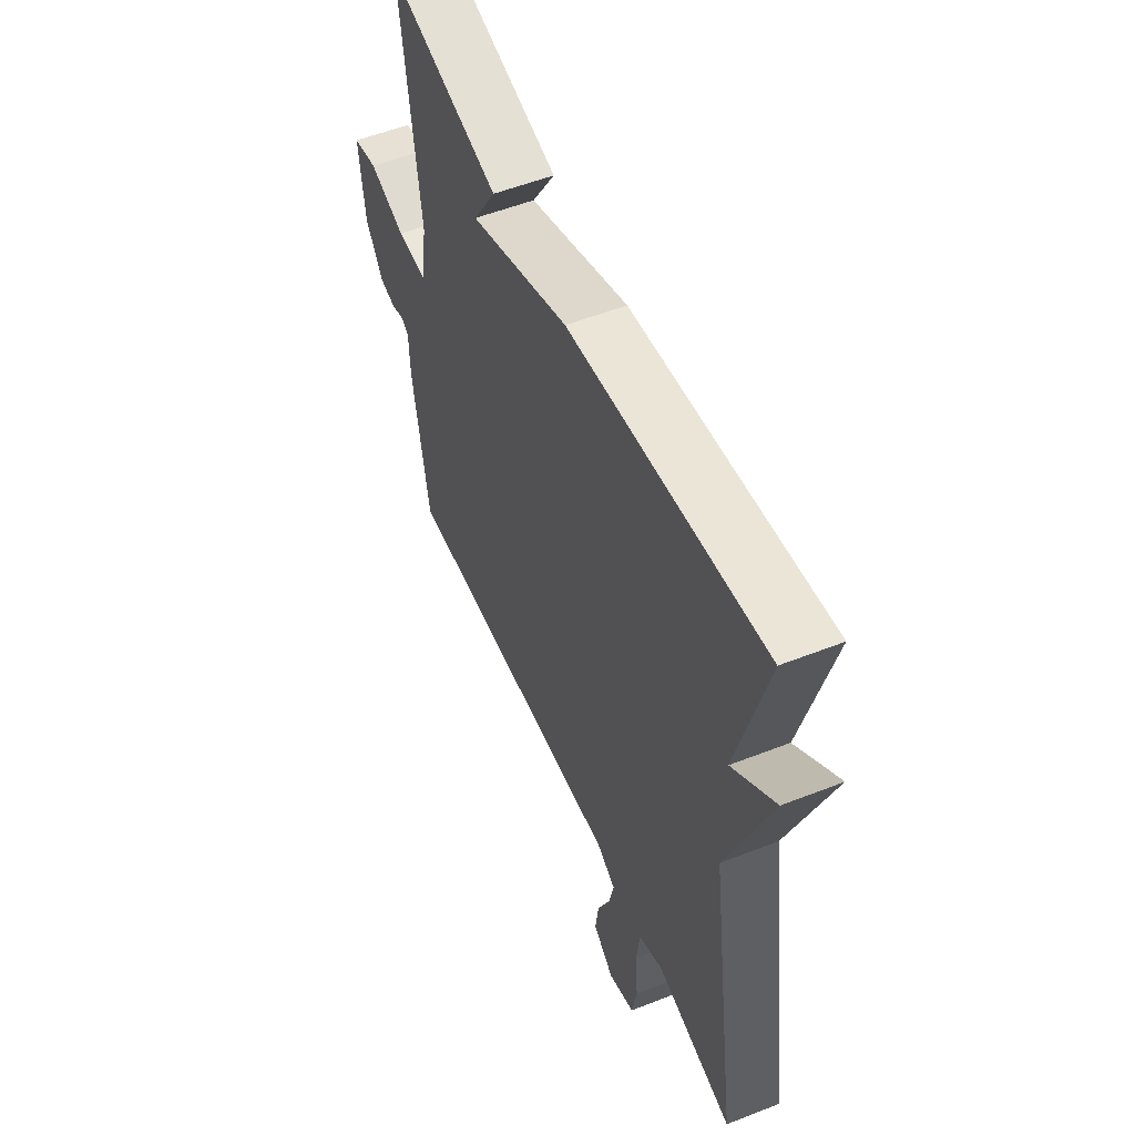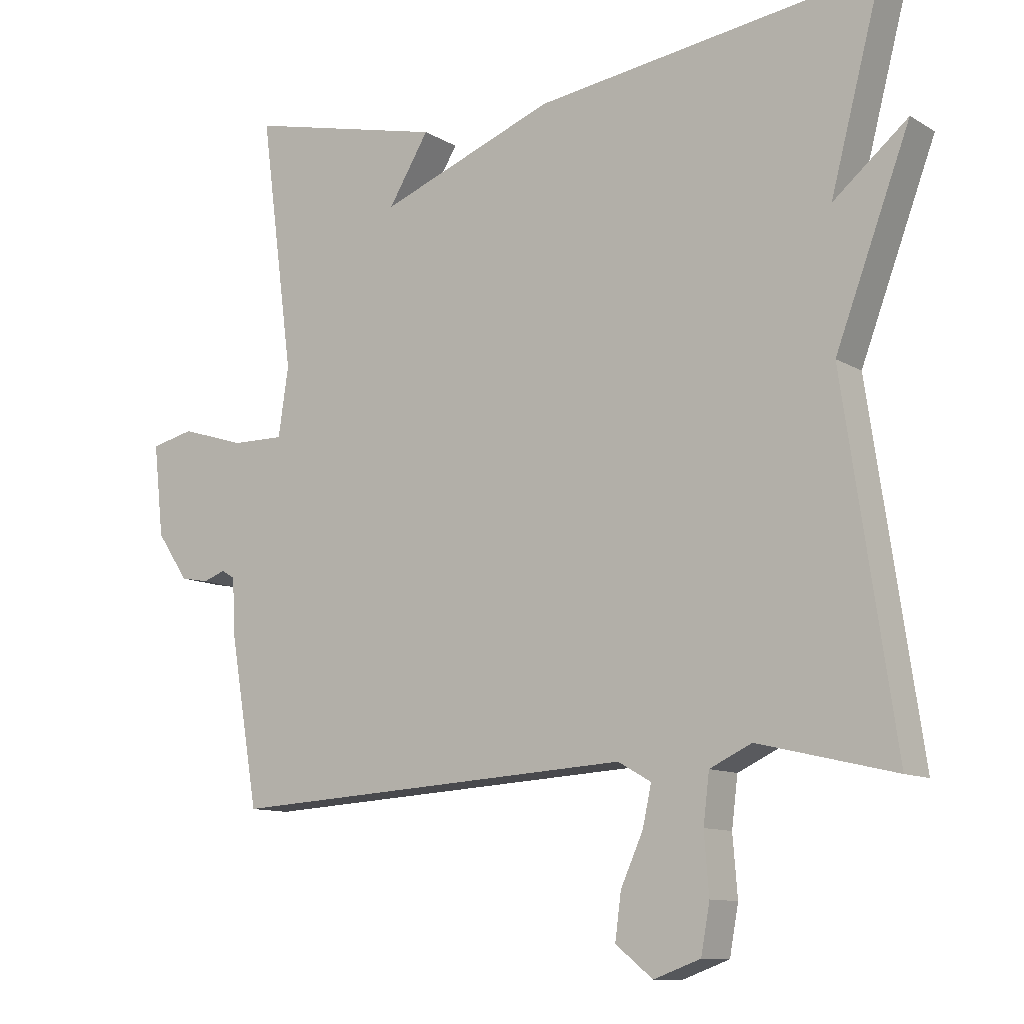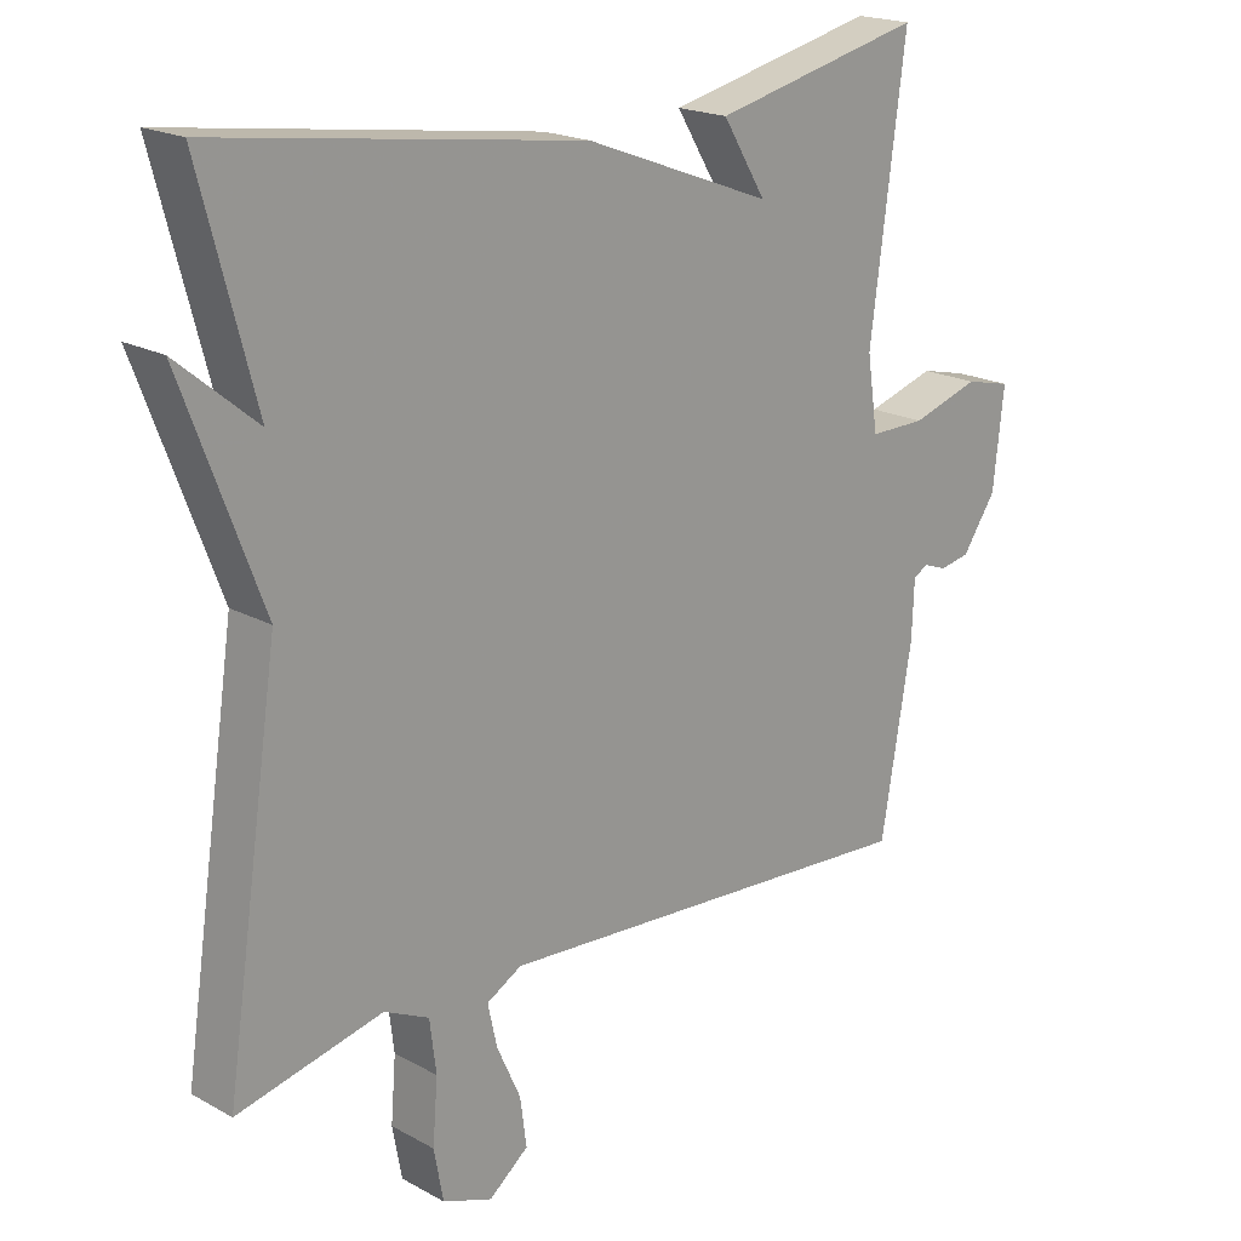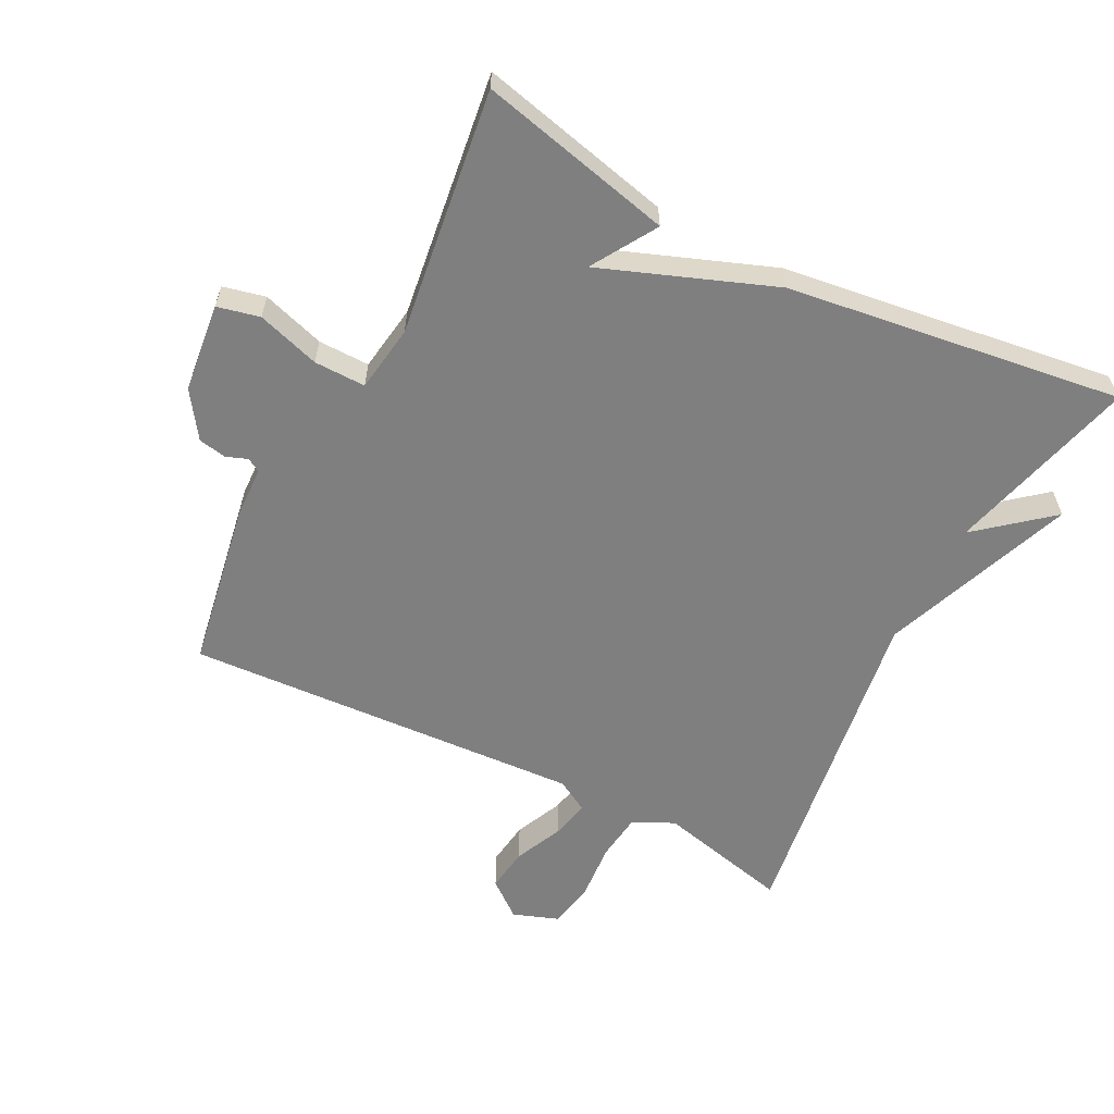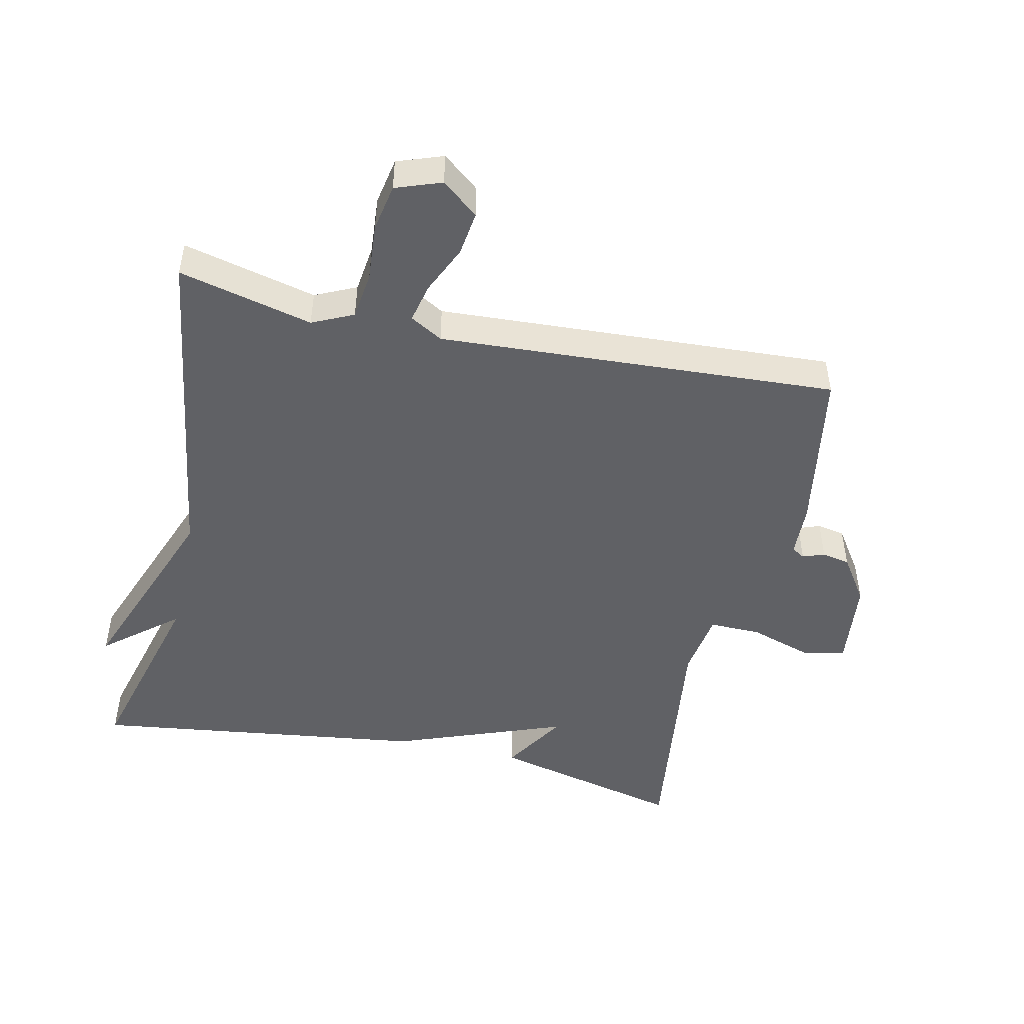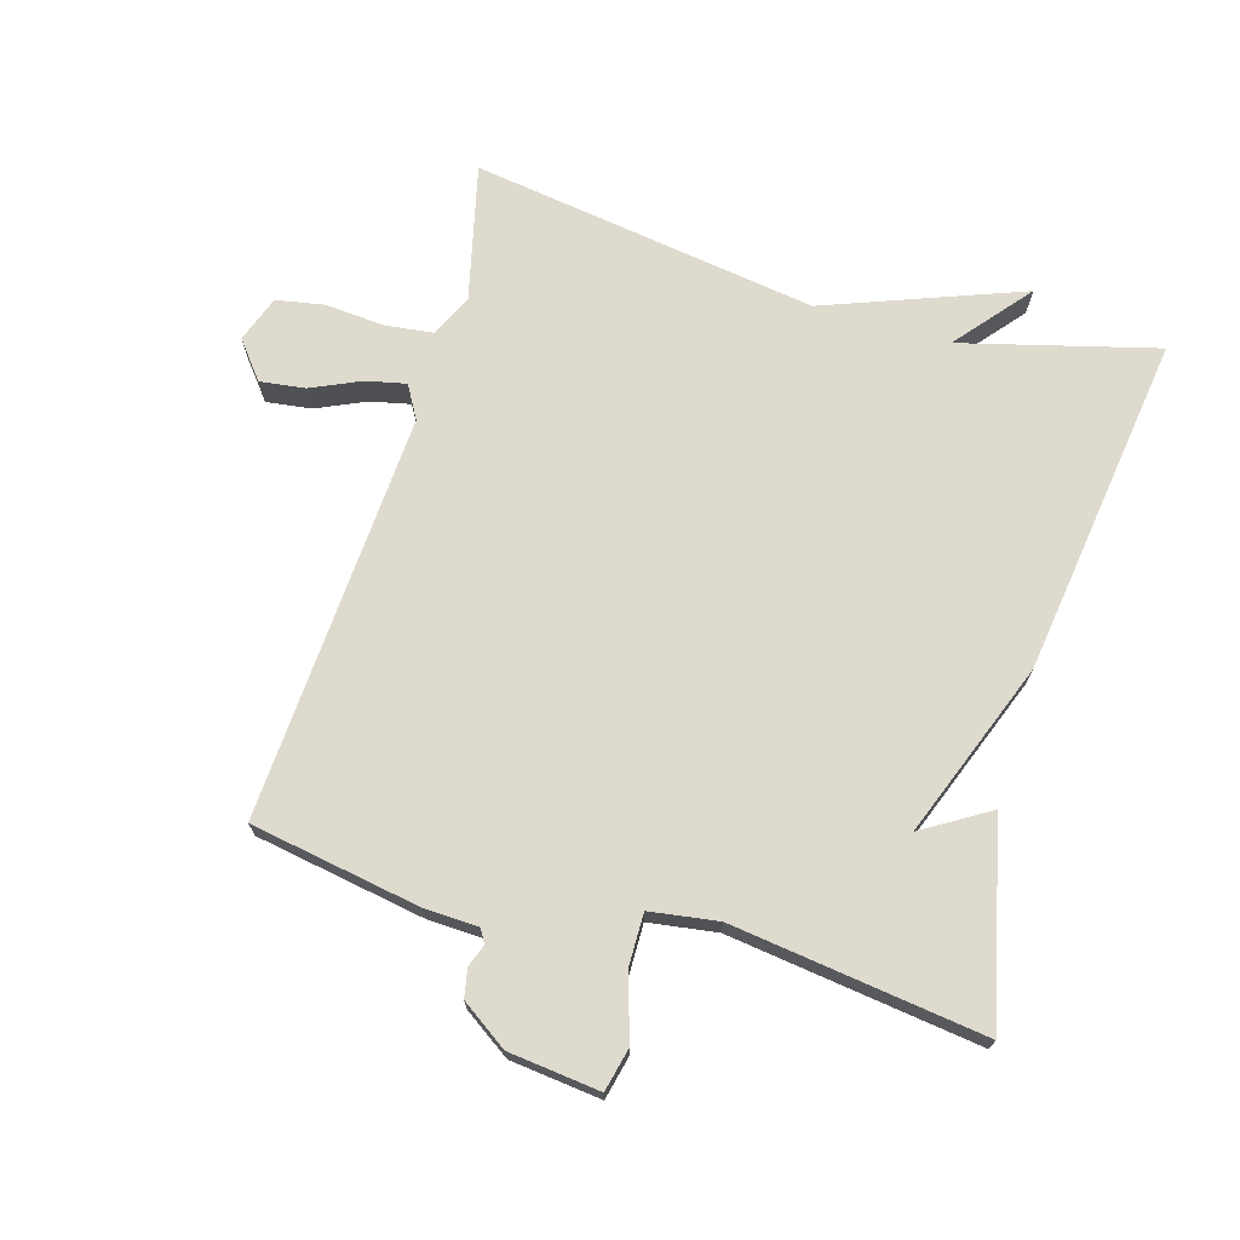
<metadata>
{"format":"obj","ext":"obj","renderer":"f3d","projection":"perspective","resolution":1024,"background":"white","views":[{"elev":54.4,"azim":67.4,"up":"+Z"},{"elev":-10.8,"azim":34.9,"up":"+Z"},{"elev":19.5,"azim":135.7,"up":"+Z"},{"elev":-59.7,"azim":-27.1,"up":"+Y"},{"elev":-48.3,"azim":167.4,"up":"+Y"},{"elev":71.2,"azim":-73.6,"up":"+Y"}]}
</metadata>
<code>
v -0.5 0.07 -0.5
v -0.543 0.07 -0.248
v -0.546 0.07 -0.169
v -0.566 0.07 -0.157
v -0.599 0.07 -0.169
v -0.641 0.07 -0.161
v -0.688 0.07 -0.092
v -0.703 0.07 0.043
v -0.639 0.07 0.058
v -0.544 0.07 0.028
v -0.466 0.07 0.027
v -0.451 0.07 0.128
v -0.5 0.07 0.5
v -0.207 0.07 0.431
v -0.267 0.07 0.333
v -0.007 0.07 0.431
v 0.5 0.07 0.5
v 0.424 0.07 0.212
v 0.534 0.07 0.303
v 0.424 0.07 0.012
v 0.5 0.07 -0.5
v 0.298 0.07 -0.452
v 0.236 0.07 -0.481
v 0.227 0.07 -0.553
v 0.234 0.07 -0.64
v 0.221 0.07 -0.711
v 0.152 0.07 -0.736
v 0.097 0.07 -0.692
v 0.106 0.07 -0.625
v 0.139 0.07 -0.552
v 0.152 0.07 -0.493
v 0.103 0.07 -0.465
v -0.5 0 -0.5
v -0.543 0 -0.248
v -0.546 0 -0.169
v -0.566 0 -0.157
v -0.599 0 -0.169
v -0.641 0 -0.161
v -0.688 0 -0.092
v -0.703 0 0.043
v -0.639 0 0.058
v -0.544 0 0.028
v -0.466 0 0.027
v -0.451 0 0.128
v -0.5 0 0.5
v -0.207 0 0.431
v -0.267 0 0.333
v -0.007 0 0.431
v 0.5 0 0.5
v 0.424 0 0.212
v 0.534 0 0.303
v 0.424 0 0.012
v 0.5 0 -0.5
v 0.298 0 -0.452
v 0.236 0 -0.481
v 0.227 0 -0.553
v 0.234 0 -0.64
v 0.221 0 -0.711
v 0.152 0 -0.736
v 0.097 0 -0.692
v 0.106 0 -0.625
v 0.139 0 -0.552
v 0.152 0 -0.493
v 0.103 0 -0.465
f 28 29 30
f 27 28 30
f 26 27 30
f 25 26 30
f 24 25 30
f 23 24 30 31
f 22 23 31 32
f 20 21 22
f 18 19 20
f 1 2 3
f 32 1 3
f 22 32 3
f 20 22 3
f 18 20 3
f 18 3 4
f 17 18 4
f 16 17 4
f 15 16 4
f 12 13 14 15
f 8 9 10
f 7 8 10
f 6 7 10
f 5 6 10
f 4 5 10
f 4 10 11
f 15 4 11
f 11 12 15
f 62 61 60
f 62 60 59
f 62 59 58
f 62 58 57
f 62 57 56
f 63 62 56 55
f 64 63 55 54
f 54 53 52
f 52 51 50
f 35 34 33
f 35 33 64
f 35 64 54
f 35 54 52
f 35 52 50
f 36 35 50
f 36 50 49
f 36 49 48
f 36 48 47
f 47 46 45 44
f 42 41 40
f 42 40 39
f 42 39 38
f 42 38 37
f 42 37 36
f 43 42 36
f 43 36 47
f 47 44 43
f 1 33 34 2
f 2 34 35 3
f 3 35 36 4
f 4 36 37 5
f 5 37 38 6
f 6 38 39 7
f 7 39 40 8
f 8 40 41 9
f 9 41 42 10
f 10 42 43 11
f 11 43 44 12
f 12 44 45 13
f 13 45 46 14
f 14 46 47 15
f 15 47 48 16
f 16 48 49 17
f 17 49 50 18
f 18 50 51 19
f 19 51 52 20
f 20 52 53 21
f 21 53 54 22
f 22 54 55 23
f 23 55 56 24
f 24 56 57 25
f 25 57 58 26
f 26 58 59 27
f 27 59 60 28
f 28 60 61 29
f 29 61 62 30
f 30 62 63 31
f 31 63 64 32
f 32 64 33 1

</code>
